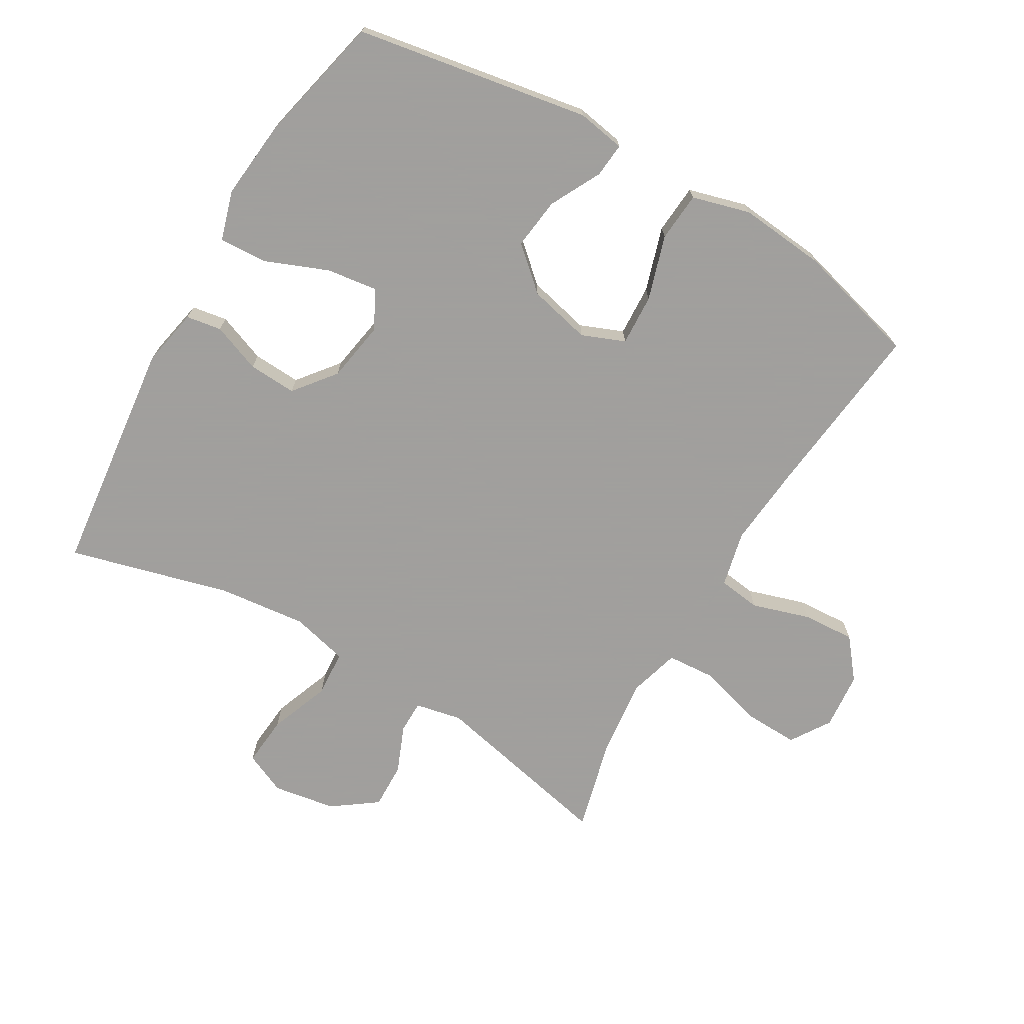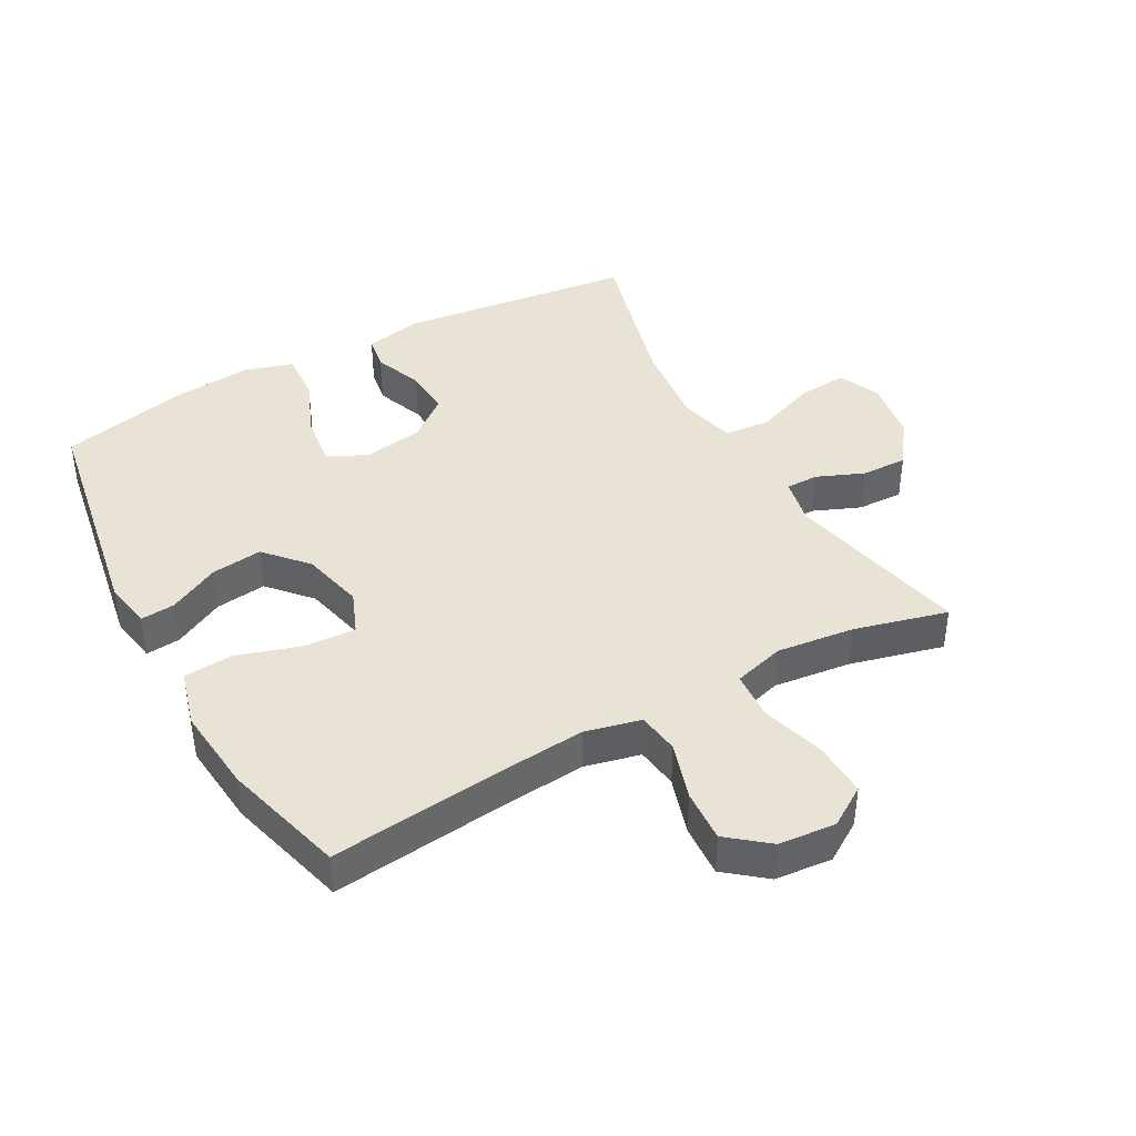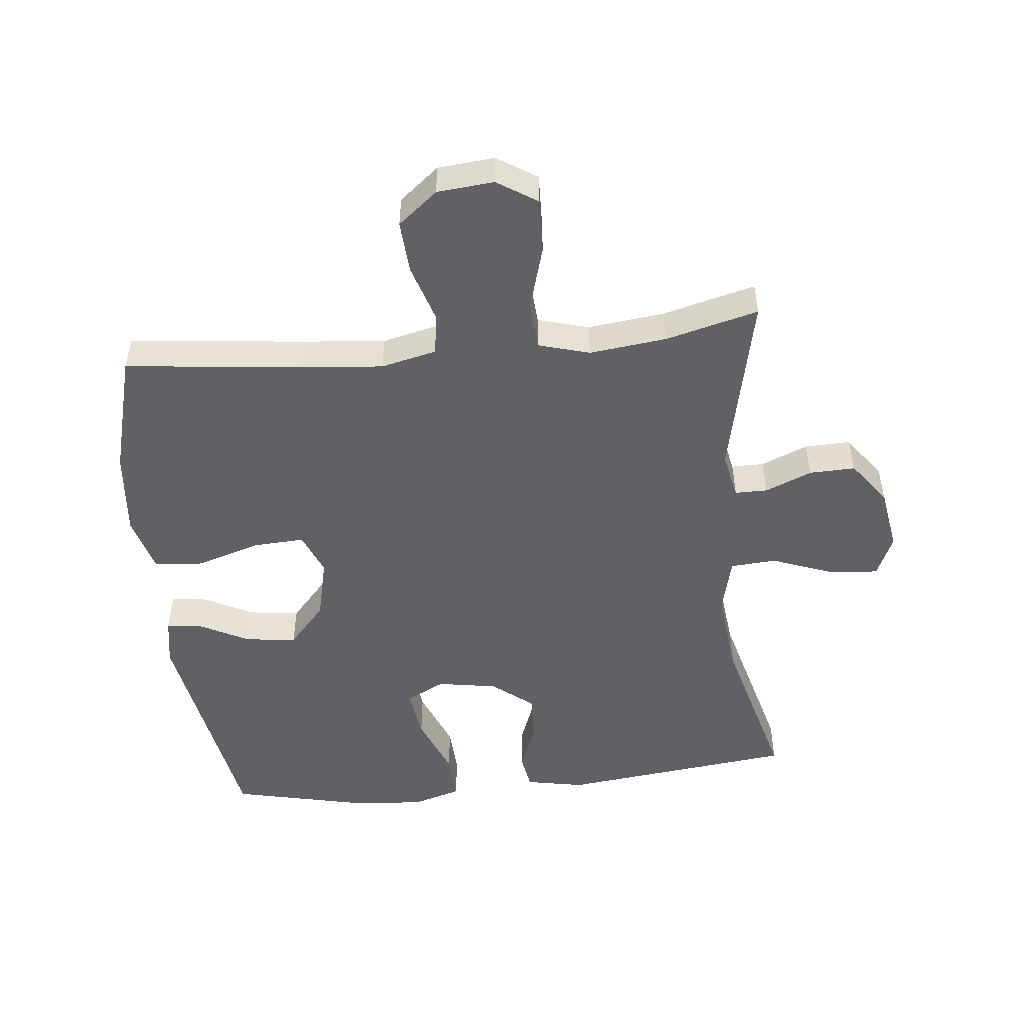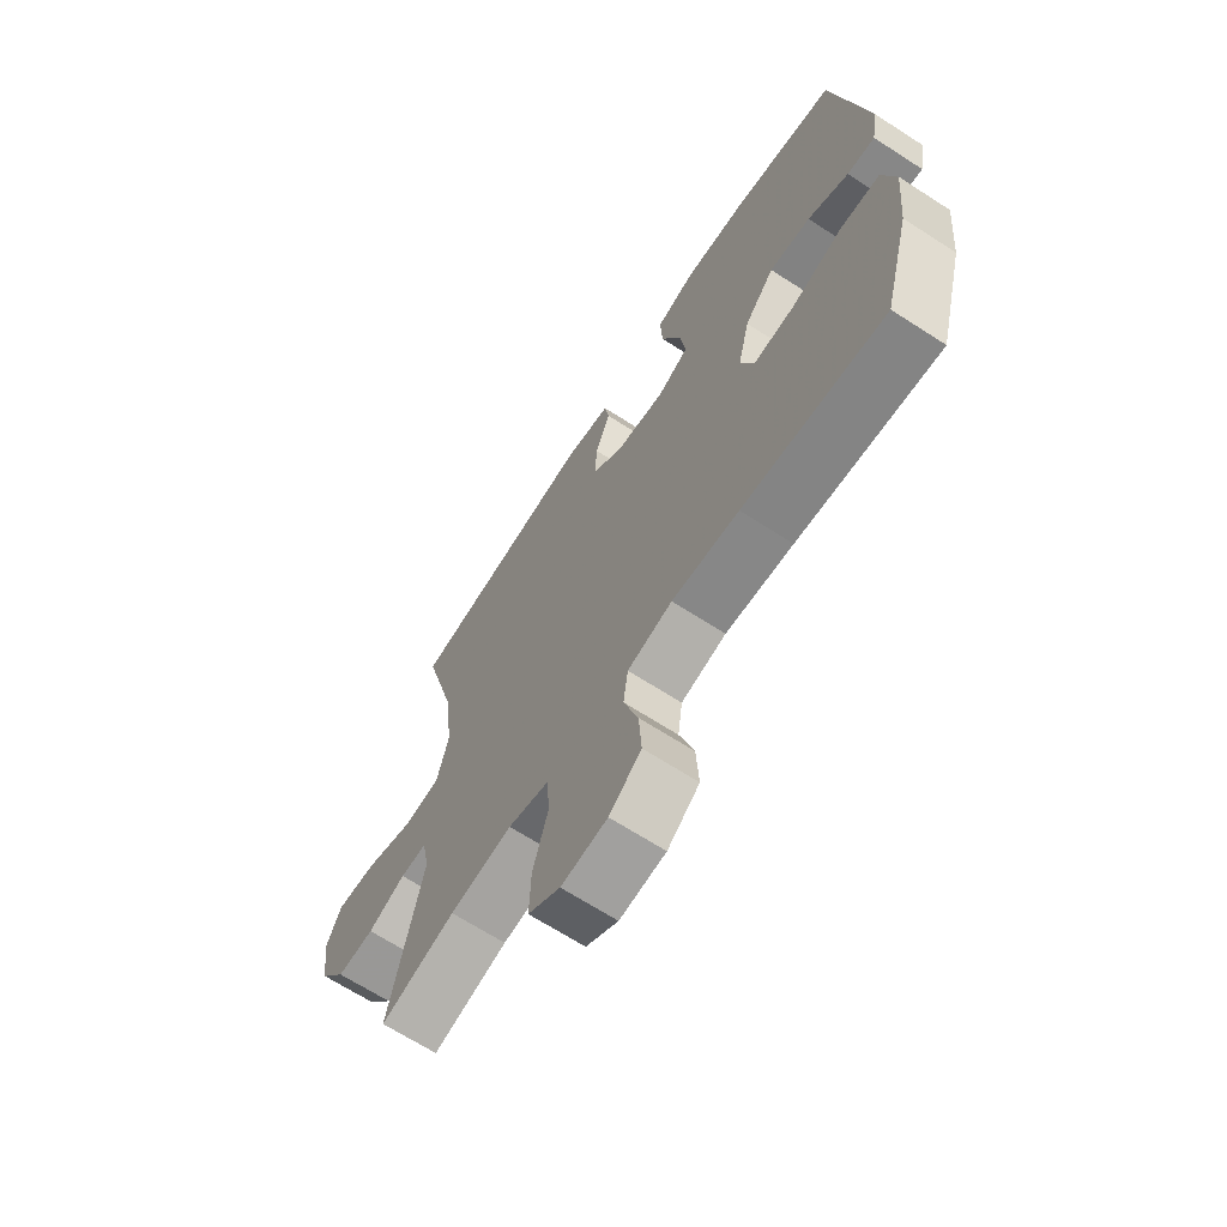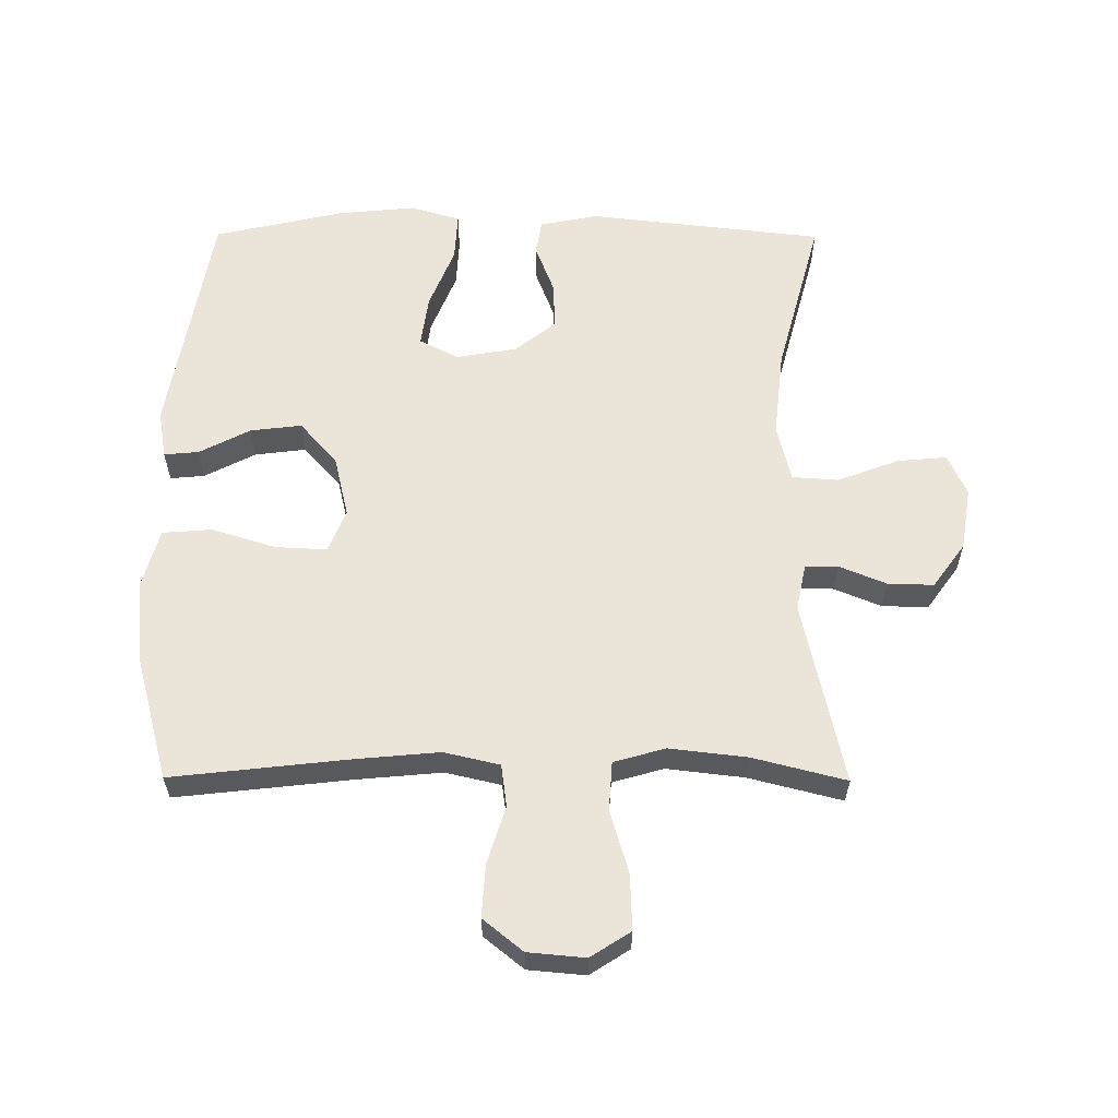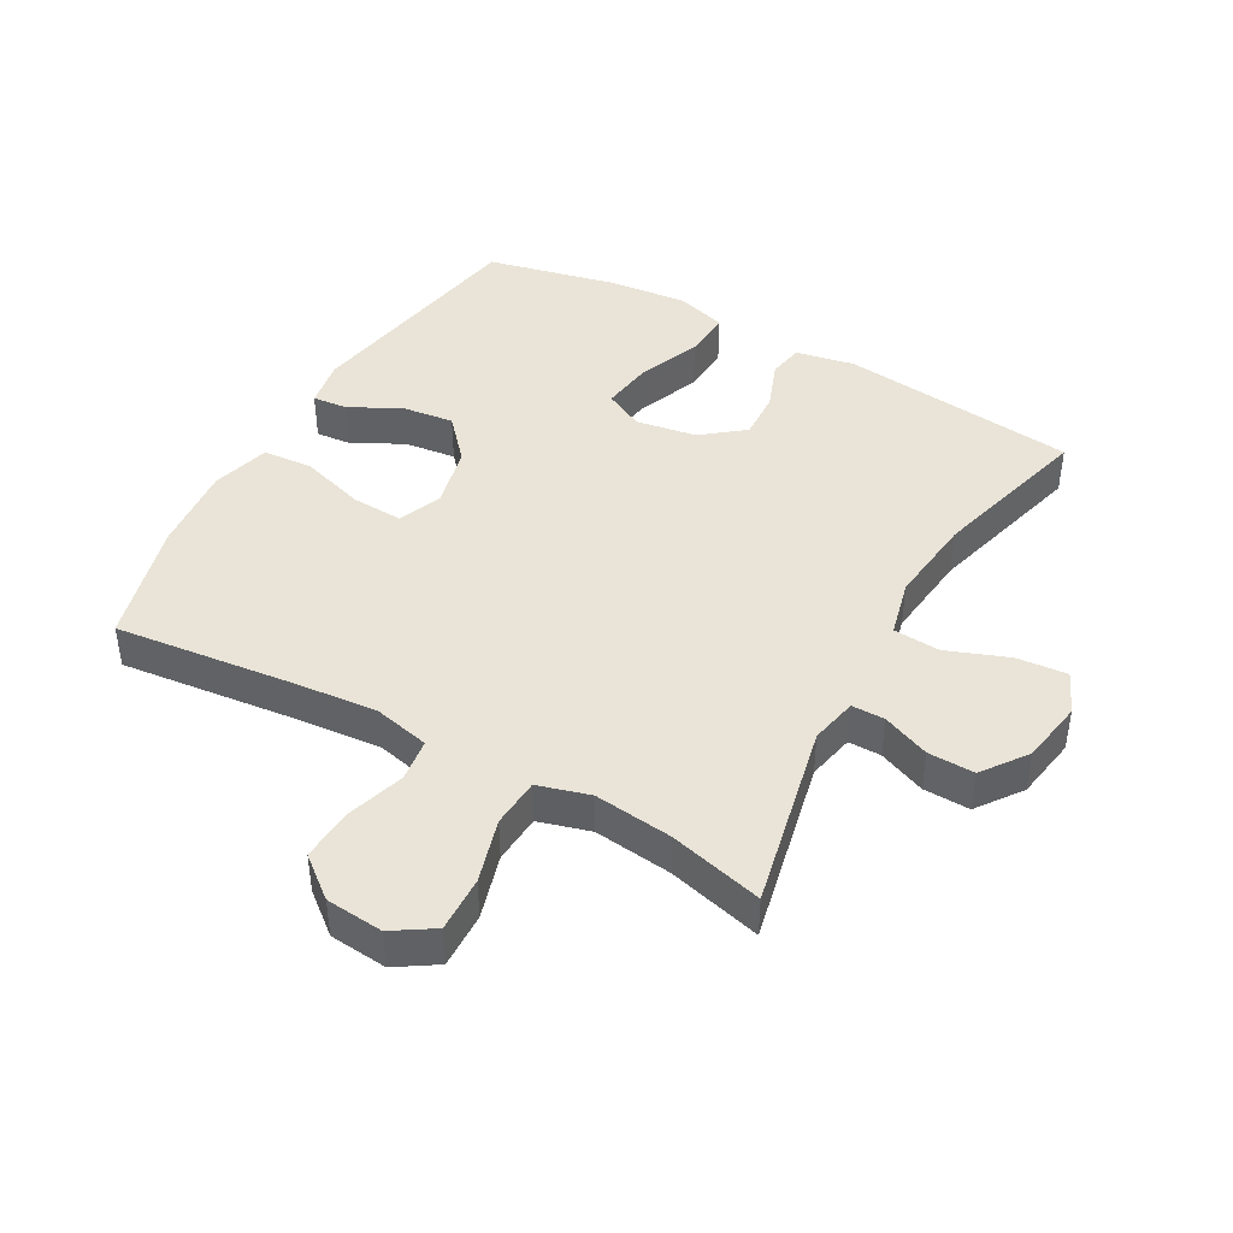
<metadata>
{"format":"obj","ext":"obj","renderer":"f3d","projection":"perspective","resolution":1024,"background":"white","views":[{"elev":-71.5,"azim":59.7,"up":"+Y"},{"elev":41.1,"azim":151.2,"up":"+Y"},{"elev":-50.1,"azim":-174.0,"up":"+Y"},{"elev":-67.2,"azim":57.1,"up":"+Z"},{"elev":59.6,"azim":-179.7,"up":"+Y"},{"elev":43.1,"azim":-150.7,"up":"+Y"}]}
</metadata>
<code>
v -0.5 0.07 -0.5
v -0.437 0.07 -0.212
v -0.452 0.07 -0.139
v -0.503 0.07 -0.139
v -0.576 0.07 -0.169
v -0.648 0.07 -0.171
v -0.698 0.07 -0.102
v -0.714 0.07 -0.004
v -0.685 0.07 0.061
v -0.607 0.07 0.054
v -0.512 0.07 0.018
v -0.44 0.07 0.023
v -0.418 0.07 0.112
v -0.433 0.07 0.249
v -0.5 0.07 0.5
v -0.133 0.07 0.542
v -0.042 0.07 0.524
v -0.033 0.07 0.469
v -0.062 0.07 0.393
v -0.066 0.07 0.318
v -0.002 0.07 0.267
v 0.092 0.07 0.251
v 0.153 0.07 0.282
v 0.142 0.07 0.362
v 0.103 0.07 0.459
v 0.099 0.07 0.535
v 0.176 0.07 0.558
v 0.298 0.07 0.546
v 0.5 0.07 0.5
v 0.563 0.07 0.135
v 0.55 0.07 0.06
v 0.496 0.07 0.065
v 0.417 0.07 0.106
v 0.337 0.07 0.116
v 0.279 0.07 0.051
v 0.256 0.07 -0.046
v 0.283 0.07 -0.113
v 0.363 0.07 -0.109
v 0.463 0.07 -0.078
v 0.54 0.07 -0.084
v 0.565 0.07 -0.174
v 0.552 0.07 -0.309
v 0.5 0.07 -0.5
v 0.225 0.07 -0.469
v 0.095 0.07 -0.457
v 0.008 0.07 -0.477
v -0.001 0.07 -0.543
v 0.027 0.07 -0.633
v 0.032 0.07 -0.715
v -0.03 0.07 -0.765
v -0.119 0.07 -0.773
v -0.181 0.07 -0.733
v -0.178 0.07 -0.647
v -0.149 0.07 -0.548
v -0.154 0.07 -0.472
v -0.234 0.07 -0.449
v -0.355 0.07 -0.463
v -0.5 0 -0.5
v -0.437 0 -0.212
v -0.452 0 -0.139
v -0.503 0 -0.139
v -0.576 0 -0.169
v -0.648 0 -0.171
v -0.698 0 -0.102
v -0.714 0 -0.004
v -0.685 0 0.061
v -0.607 0 0.054
v -0.512 0 0.018
v -0.44 0 0.023
v -0.418 0 0.112
v -0.433 0 0.249
v -0.5 0 0.5
v -0.133 0 0.542
v -0.042 0 0.524
v -0.033 0 0.469
v -0.062 0 0.393
v -0.066 0 0.318
v -0.002 0 0.267
v 0.092 0 0.251
v 0.153 0 0.282
v 0.142 0 0.362
v 0.103 0 0.459
v 0.099 0 0.535
v 0.176 0 0.558
v 0.298 0 0.546
v 0.5 0 0.5
v 0.563 0 0.135
v 0.55 0 0.06
v 0.496 0 0.065
v 0.417 0 0.106
v 0.337 0 0.116
v 0.279 0 0.051
v 0.256 0 -0.046
v 0.283 0 -0.113
v 0.363 0 -0.109
v 0.463 0 -0.078
v 0.54 0 -0.084
v 0.565 0 -0.174
v 0.552 0 -0.309
v 0.5 0 -0.5
v 0.225 0 -0.469
v 0.095 0 -0.457
v 0.008 0 -0.477
v -0.001 0 -0.543
v 0.027 0 -0.633
v 0.032 0 -0.715
v -0.03 0 -0.765
v -0.119 0 -0.773
v -0.181 0 -0.733
v -0.178 0 -0.647
v -0.149 0 -0.548
v -0.154 0 -0.472
v -0.234 0 -0.449
v -0.355 0 -0.463
f 51 52 53 54
f 51 54 55
f 50 51 55
f 47 48 49 50
f 47 50 55
f 46 47 55
f 45 46 55 56
f 41 42 43 44
f 41 44 45
f 38 39 40 41
f 37 38 41 45
f 36 37 45 56
f 30 31 32 33
f 30 33 34
f 29 30 34
f 28 29 34 35
f 24 25 26 27
f 23 24 27 28
f 16 17 18 19
f 14 15 16 19
f 13 14 19 20
f 12 13 20 21
f 8 9 10 11
f 8 11 12
f 7 8 12
f 4 5 6 7
f 3 4 7 12
f 2 3 12 21
f 57 1 2 21
f 23 28 35 36
f 22 23 36 56
f 21 22 56 57
f 111 110 109 108
f 112 111 108
f 112 108 107
f 107 106 105 104
f 112 107 104
f 112 104 103
f 113 112 103 102
f 101 100 99 98
f 102 101 98
f 98 97 96 95
f 102 98 95 94
f 113 102 94 93
f 90 89 88 87
f 91 90 87
f 91 87 86
f 92 91 86 85
f 84 83 82 81
f 85 84 81 80
f 76 75 74 73
f 76 73 72 71
f 77 76 71 70
f 78 77 70 69
f 68 67 66 65
f 69 68 65
f 69 65 64
f 64 63 62 61
f 69 64 61 60
f 78 69 60 59
f 78 59 58 114
f 93 92 85 80
f 113 93 80 79
f 114 113 79 78
f 1 58 59 2
f 2 59 60 3
f 3 60 61 4
f 4 61 62 5
f 5 62 63 6
f 6 63 64 7
f 7 64 65 8
f 8 65 66 9
f 9 66 67 10
f 10 67 68 11
f 11 68 69 12
f 12 69 70 13
f 13 70 71 14
f 14 71 72 15
f 15 72 73 16
f 16 73 74 17
f 17 74 75 18
f 18 75 76 19
f 19 76 77 20
f 20 77 78 21
f 21 78 79 22
f 22 79 80 23
f 23 80 81 24
f 24 81 82 25
f 25 82 83 26
f 26 83 84 27
f 27 84 85 28
f 28 85 86 29
f 29 86 87 30
f 30 87 88 31
f 31 88 89 32
f 32 89 90 33
f 33 90 91 34
f 34 91 92 35
f 35 92 93 36
f 36 93 94 37
f 37 94 95 38
f 38 95 96 39
f 39 96 97 40
f 40 97 98 41
f 41 98 99 42
f 42 99 100 43
f 43 100 101 44
f 44 101 102 45
f 45 102 103 46
f 46 103 104 47
f 47 104 105 48
f 48 105 106 49
f 49 106 107 50
f 50 107 108 51
f 51 108 109 52
f 52 109 110 53
f 53 110 111 54
f 54 111 112 55
f 55 112 113 56
f 56 113 114 57
f 57 114 58 1

</code>
